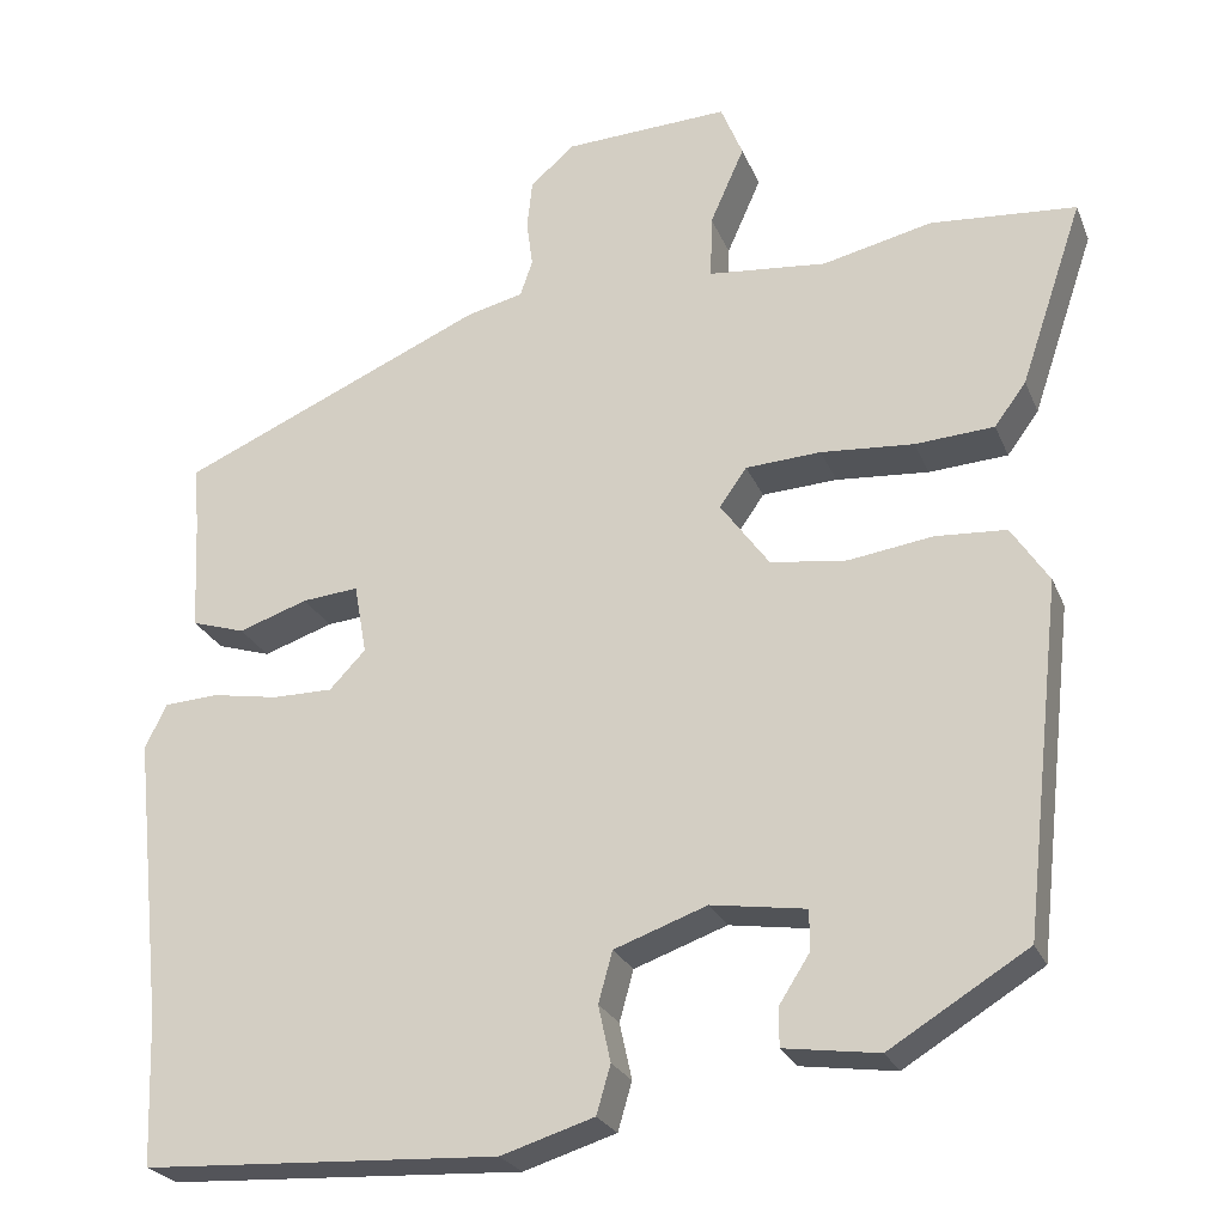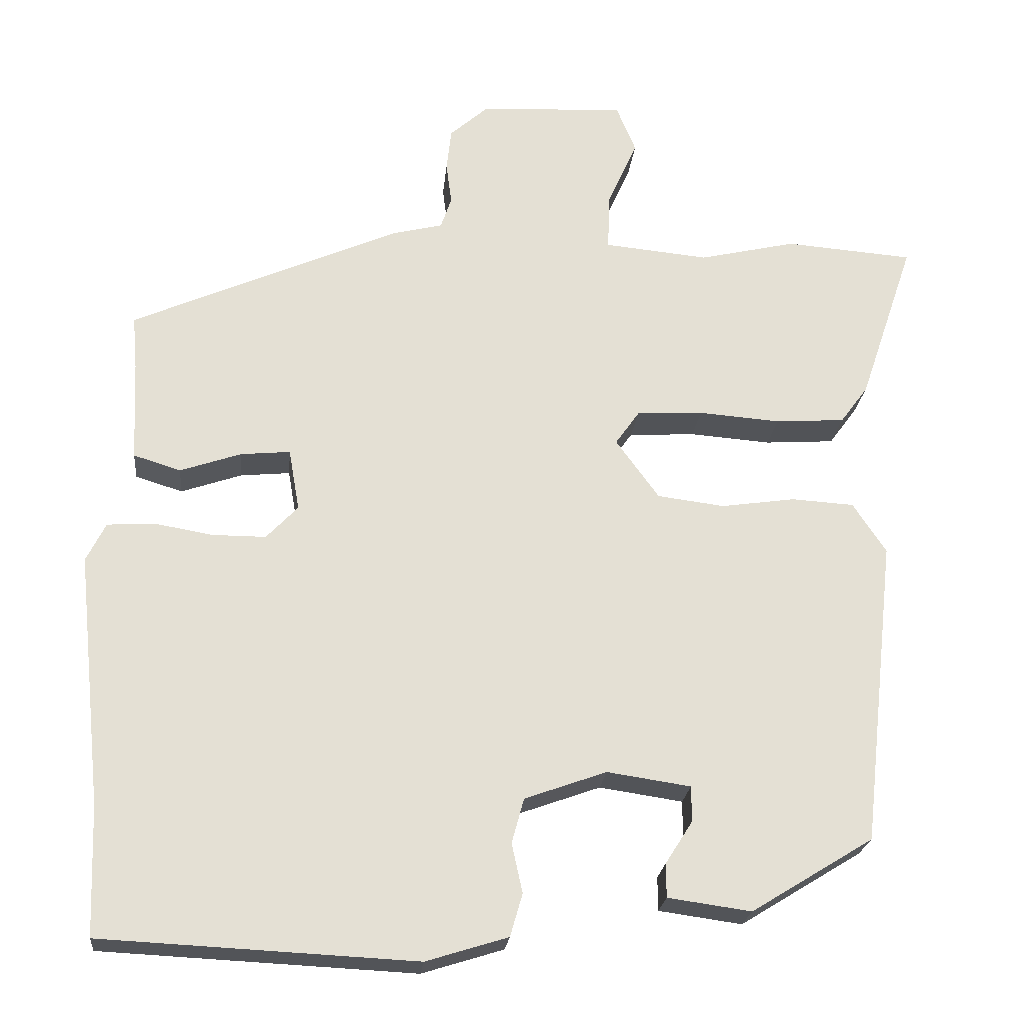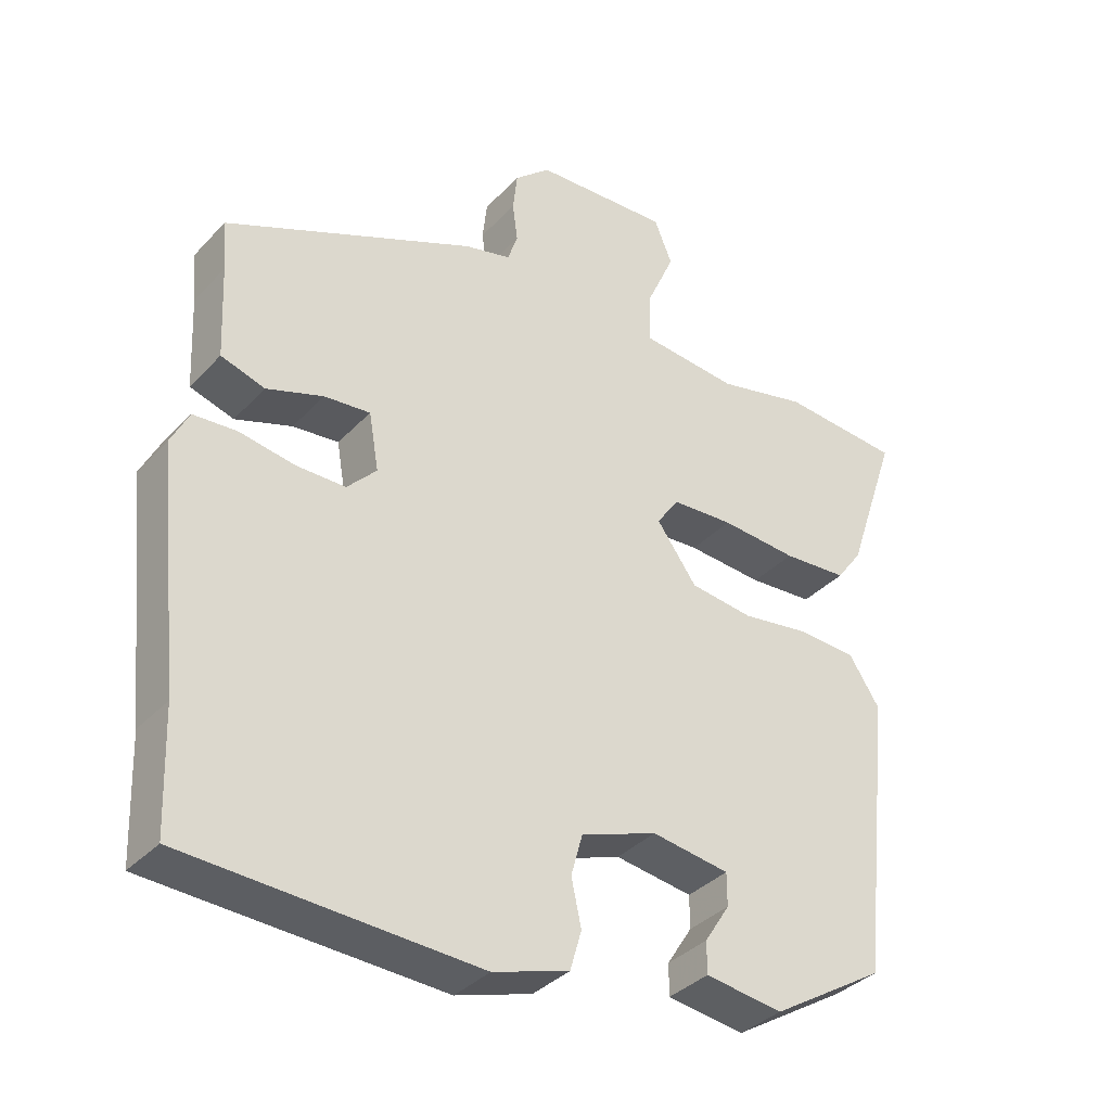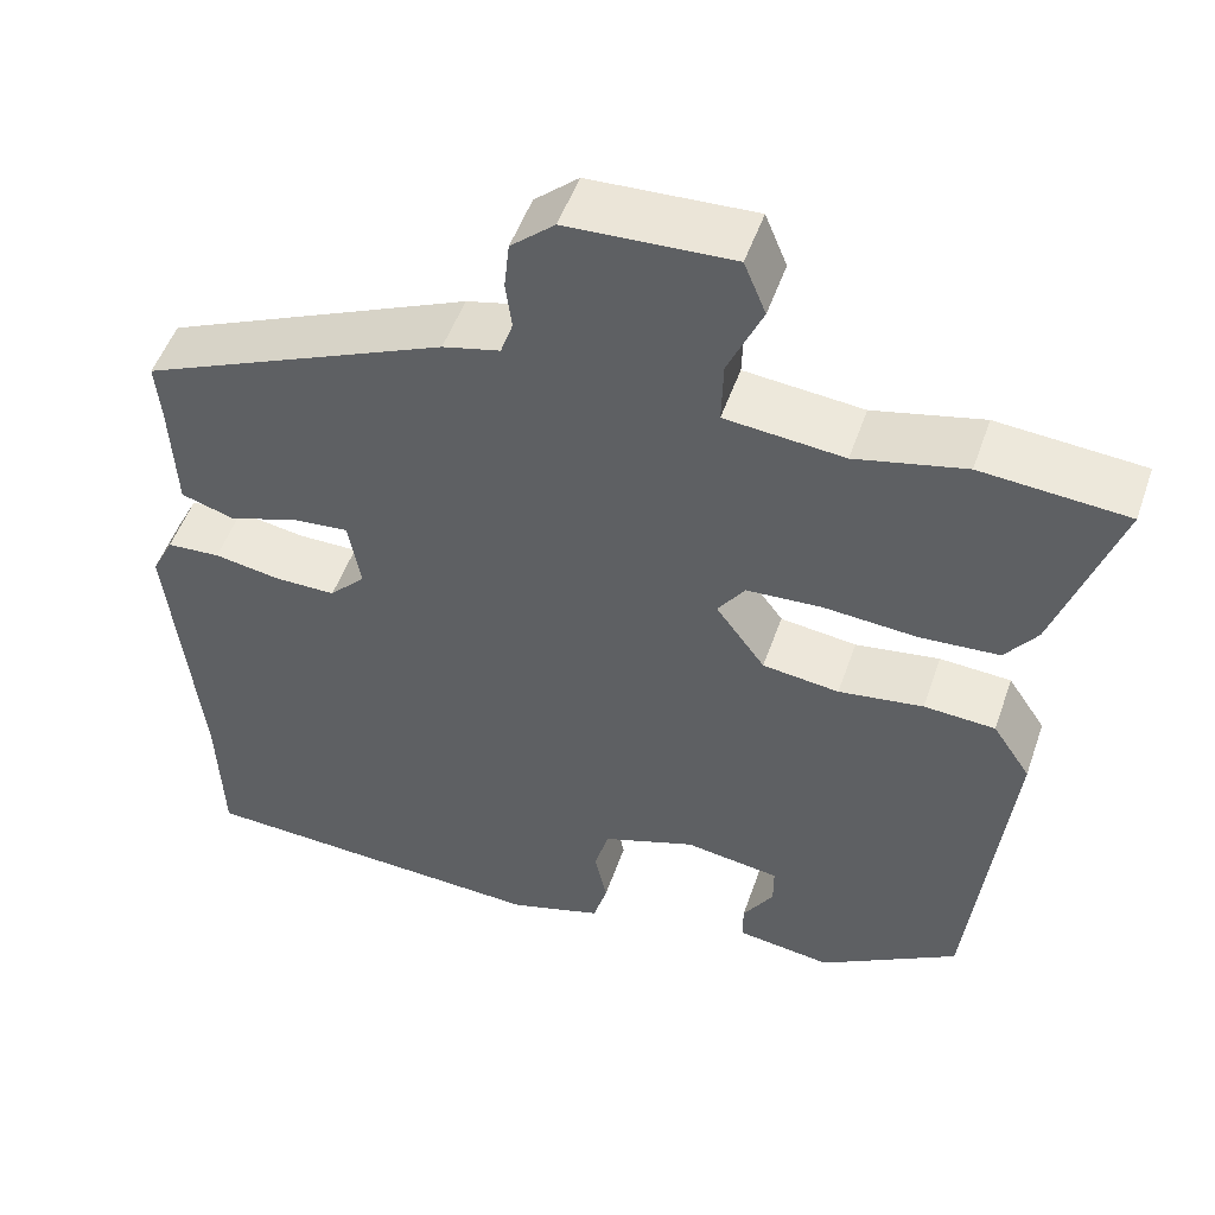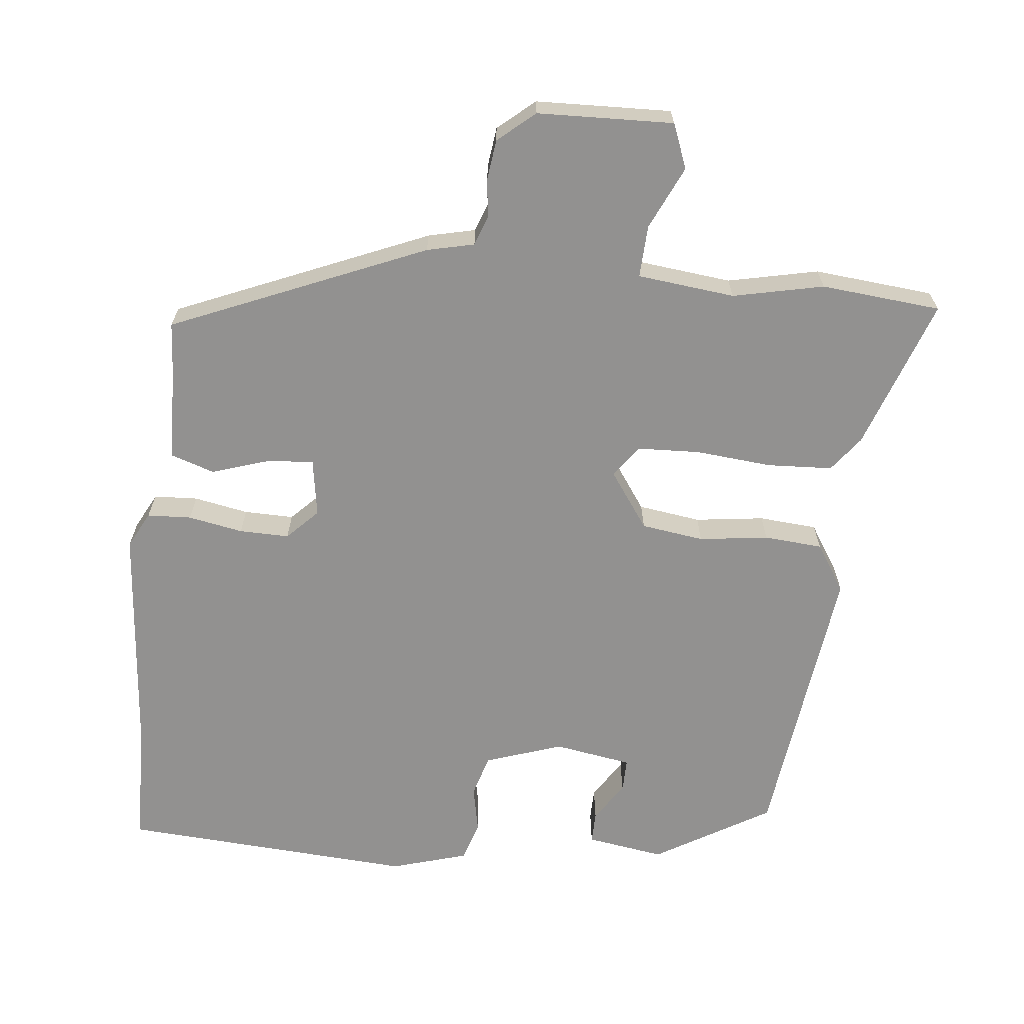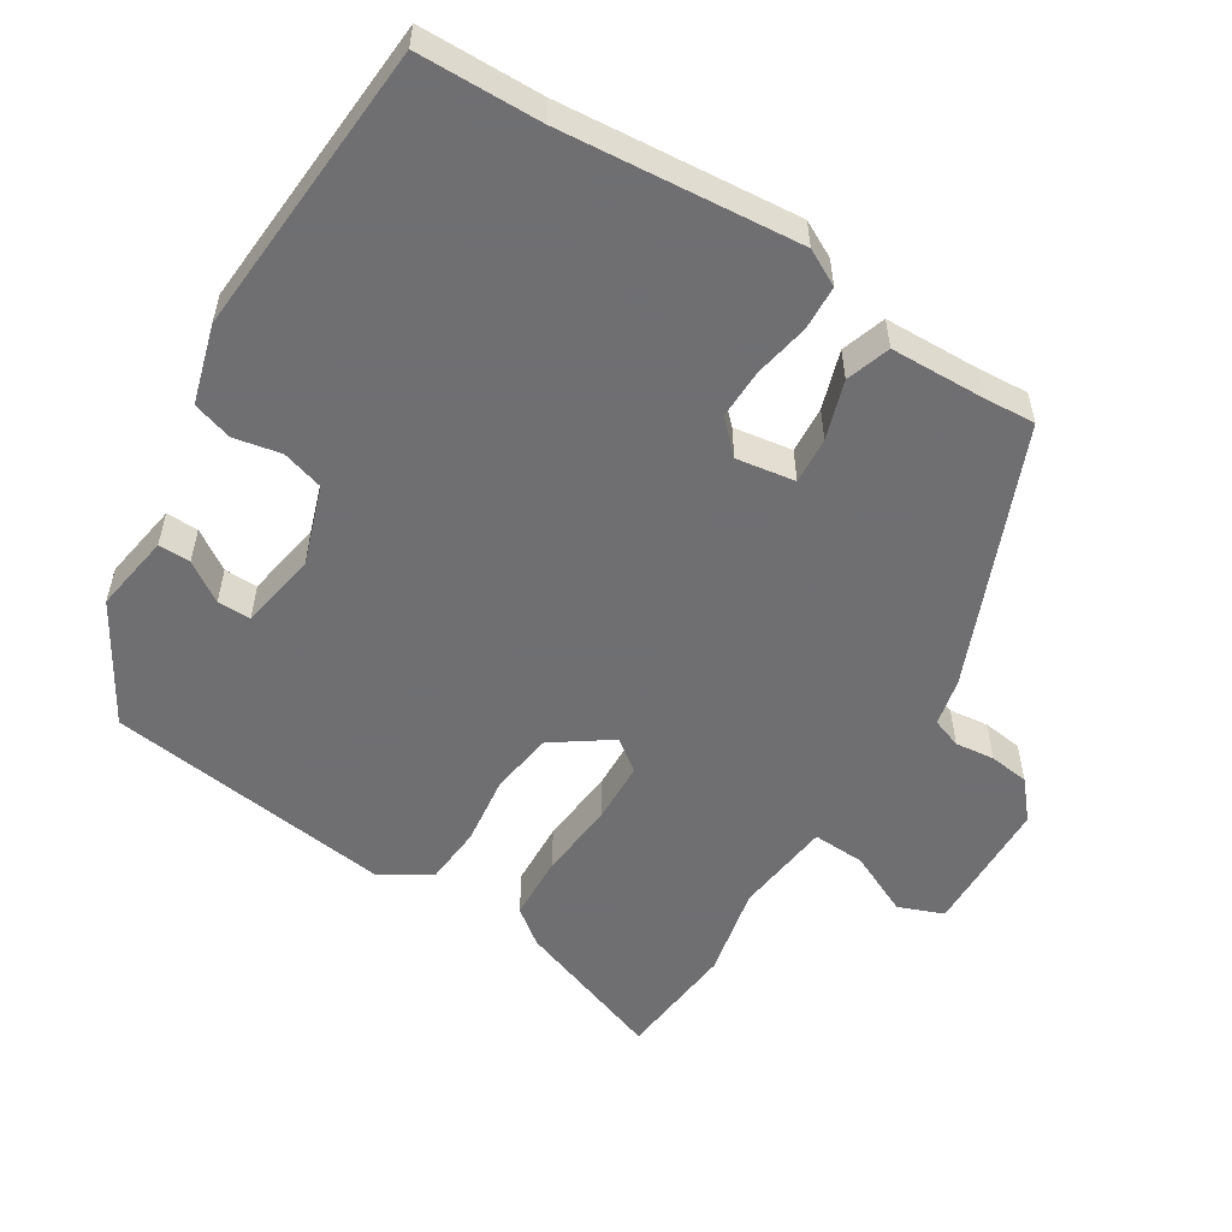
<metadata>
{"format":"obj","ext":"obj","renderer":"f3d","projection":"perspective","resolution":1024,"background":"white","views":[{"elev":-24.7,"azim":18.7,"up":"+Z"},{"elev":-22.9,"azim":-5.6,"up":"+Z"},{"elev":-35.8,"azim":-36.6,"up":"+Z"},{"elev":50.9,"azim":18.9,"up":"+Z"},{"elev":-66.1,"azim":-6.9,"up":"+Y"},{"elev":-54.7,"azim":-123.0,"up":"+Y"}]}
</metadata>
<code>
v 0.475 0.07 -0.354
v 0.317 0.07 -0.451
v 0.209 0.07 -0.436
v 0.209 0.07 -0.392
v 0.244 0.07 -0.337
v 0.244 0.07 -0.291
v 0.136 0.07 -0.275
v 0.03 0.07 -0.313
v 0.014 0.07 -0.371
v 0.028 0.07 -0.435
v 0.012 0.07 -0.49
v -0.094 0.07 -0.523
v -0.5 0.07 -0.503
v -0.506 0.07 -0.336
v -0.54 0.07 -0.01
v -0.515 0.07 0.04
v -0.454 0.07 0.044
v -0.378 0.07 0.031
v -0.309 0.07 0.031
v -0.268 0.07 0.074
v -0.282 0.07 0.154
v -0.346 0.07 0.148
v -0.425 0.07 0.121
v -0.486 0.07 0.14
v -0.492 0.07 0.27
v -0.498 0.07 0.34
v -0.15 0.07 0.493
v -0.085 0.07 0.509
v -0.071 0.07 0.55
v -0.078 0.07 0.604
v -0.072 0.07 0.659
v -0.022 0.07 0.703
v 0.166 0.07 0.712
v 0.191 0.07 0.651
v 0.152 0.07 0.563
v 0.15 0.07 0.491
v 0.285 0.07 0.478
v 0.41 0.07 0.507
v 0.576 0.07 0.494
v 0.505 0.07 0.284
v 0.469 0.07 0.235
v 0.379 0.07 0.229
v 0.273 0.07 0.237
v 0.187 0.07 0.232
v 0.156 0.07 0.188
v 0.212 0.07 0.111
v 0.299 0.07 0.1
v 0.395 0.07 0.114
v 0.476 0.07 0.109
v 0.519 0.07 0.044
v 0.475 0 -0.354
v 0.317 0 -0.451
v 0.209 0 -0.436
v 0.209 0 -0.392
v 0.244 0 -0.337
v 0.244 0 -0.291
v 0.136 0 -0.275
v 0.03 0 -0.313
v 0.014 0 -0.371
v 0.028 0 -0.435
v 0.012 0 -0.49
v -0.094 0 -0.523
v -0.5 0 -0.503
v -0.506 0 -0.336
v -0.54 0 -0.01
v -0.515 0 0.04
v -0.454 0 0.044
v -0.378 0 0.031
v -0.309 0 0.031
v -0.268 0 0.074
v -0.282 0 0.154
v -0.346 0 0.148
v -0.425 0 0.121
v -0.486 0 0.14
v -0.492 0 0.27
v -0.498 0 0.34
v -0.15 0 0.493
v -0.085 0 0.509
v -0.071 0 0.55
v -0.078 0 0.604
v -0.072 0 0.659
v -0.022 0 0.703
v 0.166 0 0.712
v 0.191 0 0.651
v 0.152 0 0.563
v 0.15 0 0.491
v 0.285 0 0.478
v 0.41 0 0.507
v 0.576 0 0.494
v 0.505 0 0.284
v 0.469 0 0.235
v 0.379 0 0.229
v 0.273 0 0.237
v 0.187 0 0.232
v 0.156 0 0.188
v 0.212 0 0.111
v 0.299 0 0.1
v 0.395 0 0.114
v 0.476 0 0.109
v 0.519 0 0.044
f 50 1 2
f 49 50 2
f 48 49 2
f 47 48 2
f 46 47 2
f 45 46 2
f 41 42 43
f 40 41 43
f 39 40 43
f 38 39 43
f 37 38 43
f 36 37 43 44
f 33 34 35
f 32 33 35
f 31 32 35
f 30 31 35
f 29 30 35
f 28 29 35 36
f 36 44 45
f 28 36 45
f 27 28 45
f 26 27 45
f 25 26 45
f 22 23 24 25
f 16 17 18
f 15 16 18
f 14 15 18
f 14 18 19
f 13 14 19
f 12 13 19
f 11 12 19
f 10 11 19
f 9 10 19
f 8 9 19 20
f 2 3 4 5
f 2 5 6
f 45 2 6
f 21 22 25
f 21 25 45
f 20 21 45
f 8 20 45
f 7 8 45
f 6 7 45
f 52 51 100
f 52 100 99
f 52 99 98
f 52 98 97
f 52 97 96
f 52 96 95
f 93 92 91
f 93 91 90
f 93 90 89
f 93 89 88
f 93 88 87
f 94 93 87 86
f 85 84 83
f 85 83 82
f 85 82 81
f 85 81 80
f 85 80 79
f 86 85 79 78
f 95 94 86
f 95 86 78
f 95 78 77
f 95 77 76
f 95 76 75
f 75 74 73 72
f 68 67 66
f 68 66 65
f 68 65 64
f 69 68 64
f 69 64 63
f 69 63 62
f 69 62 61
f 69 61 60
f 69 60 59
f 70 69 59 58
f 55 54 53 52
f 56 55 52
f 56 52 95
f 75 72 71
f 95 75 71
f 95 71 70
f 95 70 58
f 95 58 57
f 95 57 56
f 1 51 52 2
f 2 52 53 3
f 3 53 54 4
f 4 54 55 5
f 5 55 56 6
f 6 56 57 7
f 7 57 58 8
f 8 58 59 9
f 9 59 60 10
f 10 60 61 11
f 11 61 62 12
f 12 62 63 13
f 13 63 64 14
f 14 64 65 15
f 15 65 66 16
f 16 66 67 17
f 17 67 68 18
f 18 68 69 19
f 19 69 70 20
f 20 70 71 21
f 21 71 72 22
f 22 72 73 23
f 23 73 74 24
f 24 74 75 25
f 25 75 76 26
f 26 76 77 27
f 27 77 78 28
f 28 78 79 29
f 29 79 80 30
f 30 80 81 31
f 31 81 82 32
f 32 82 83 33
f 33 83 84 34
f 34 84 85 35
f 35 85 86 36
f 36 86 87 37
f 37 87 88 38
f 38 88 89 39
f 39 89 90 40
f 40 90 91 41
f 41 91 92 42
f 42 92 93 43
f 43 93 94 44
f 44 94 95 45
f 45 95 96 46
f 46 96 97 47
f 47 97 98 48
f 48 98 99 49
f 49 99 100 50
f 50 100 51 1

</code>
